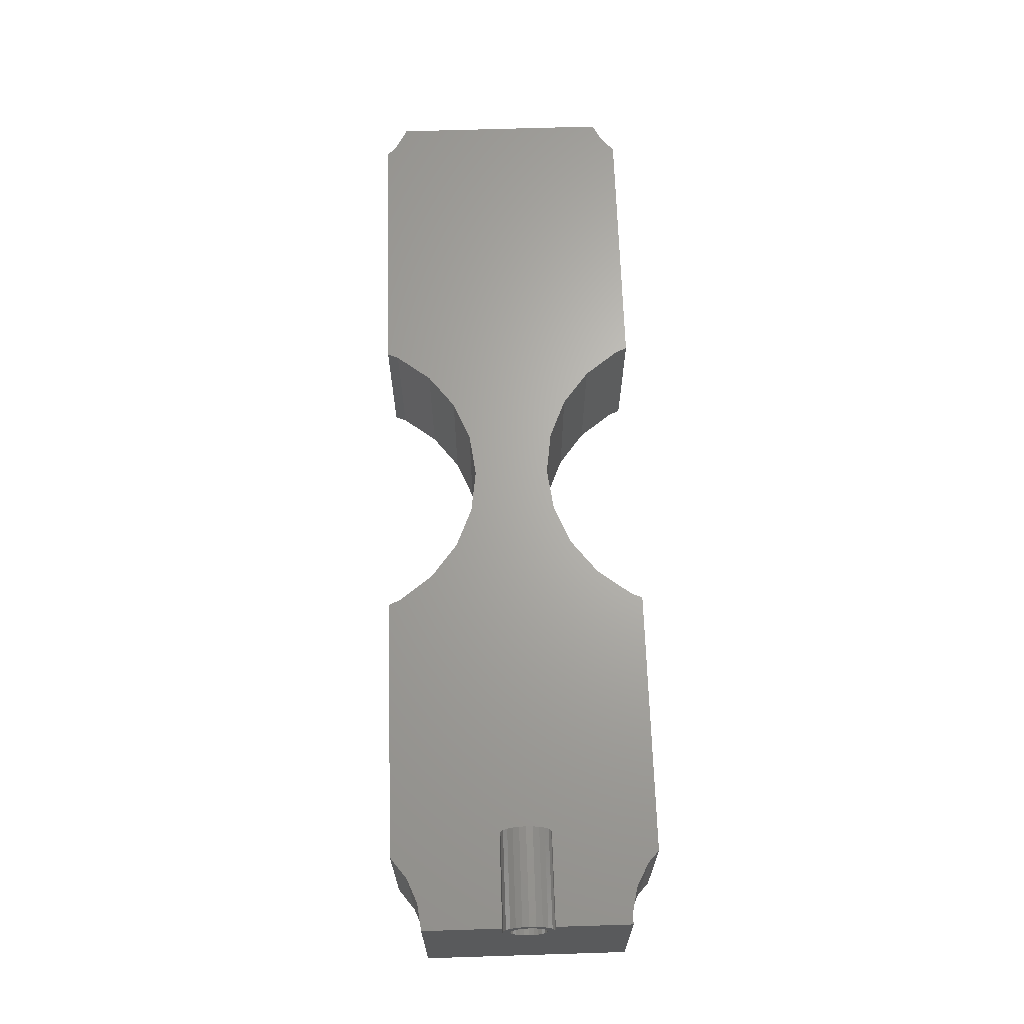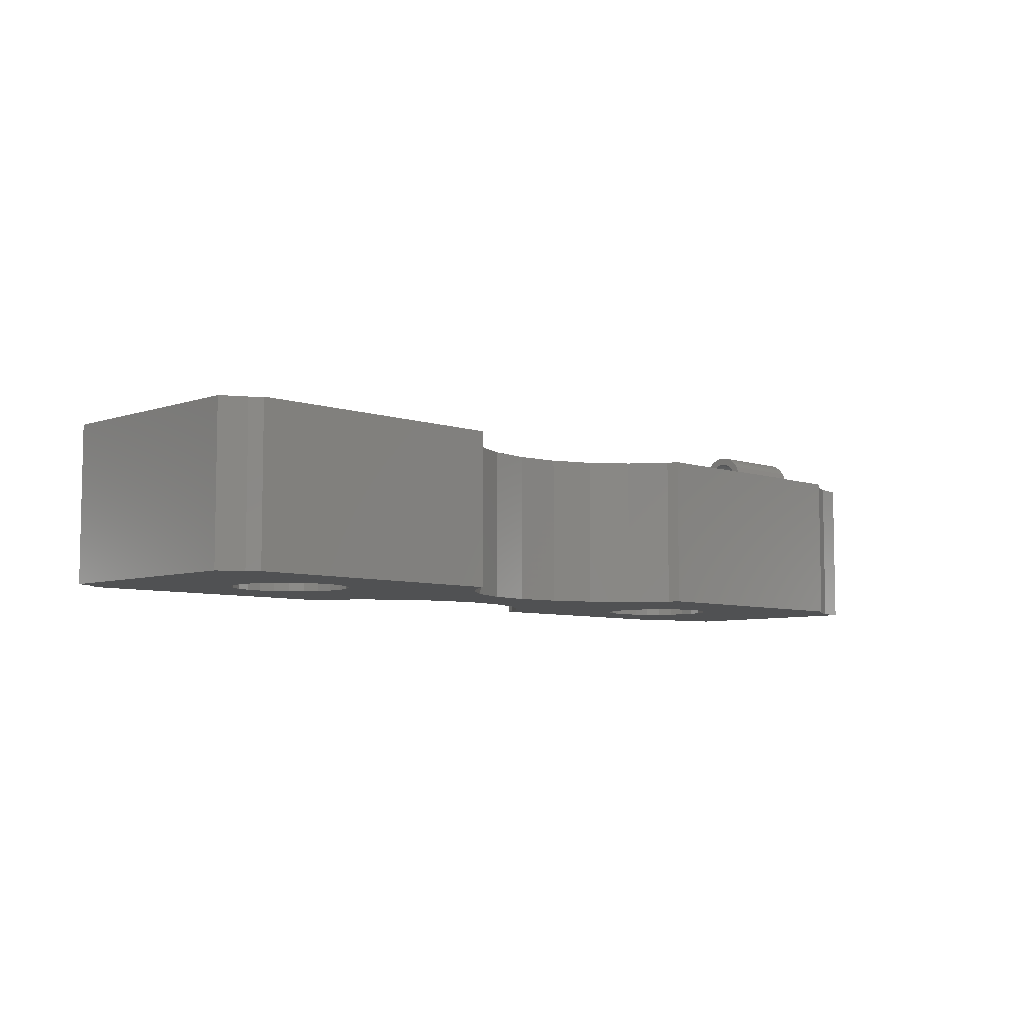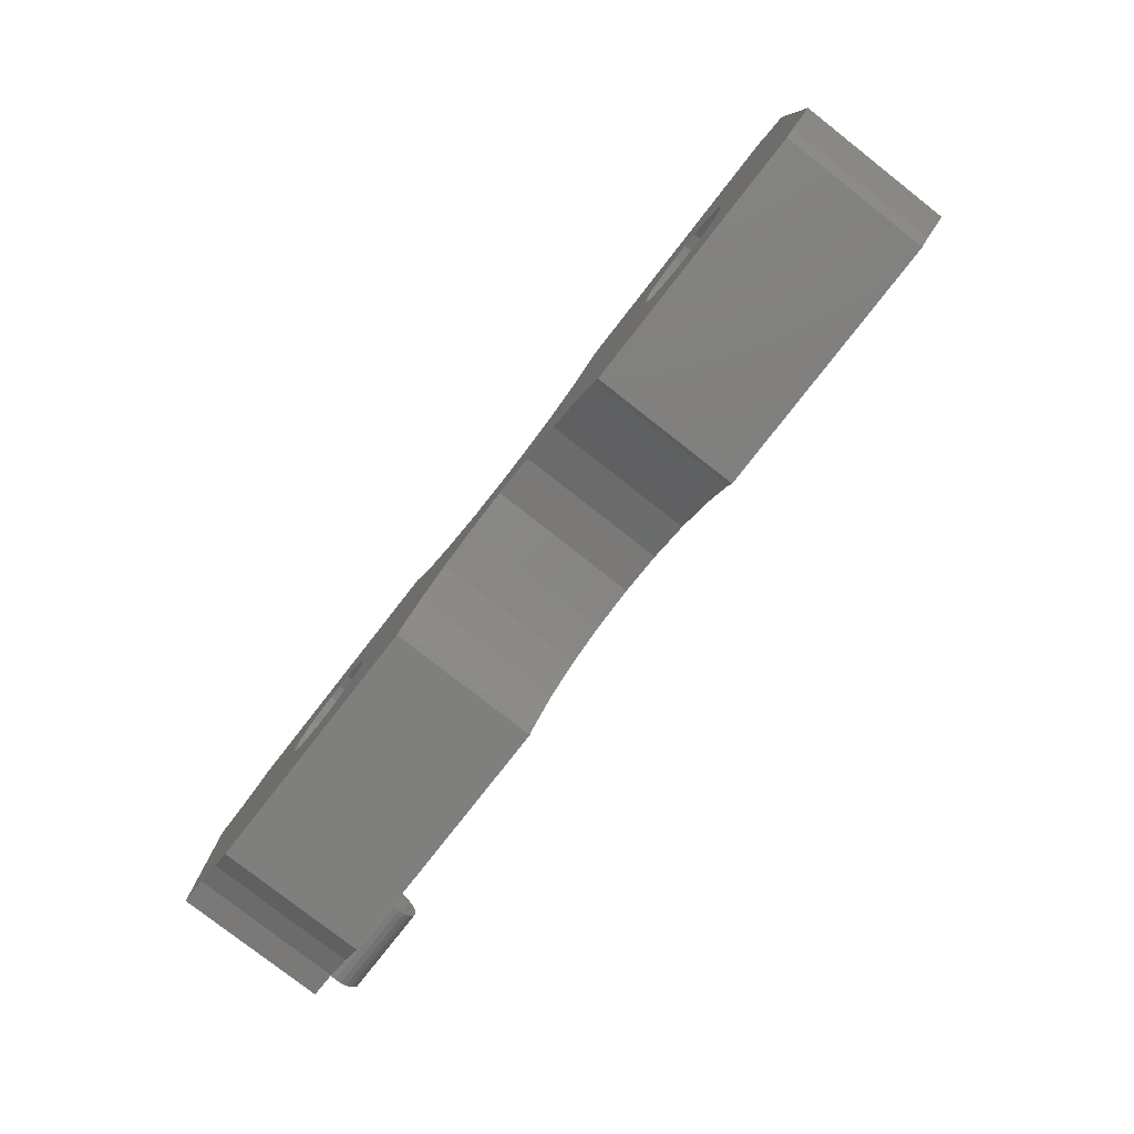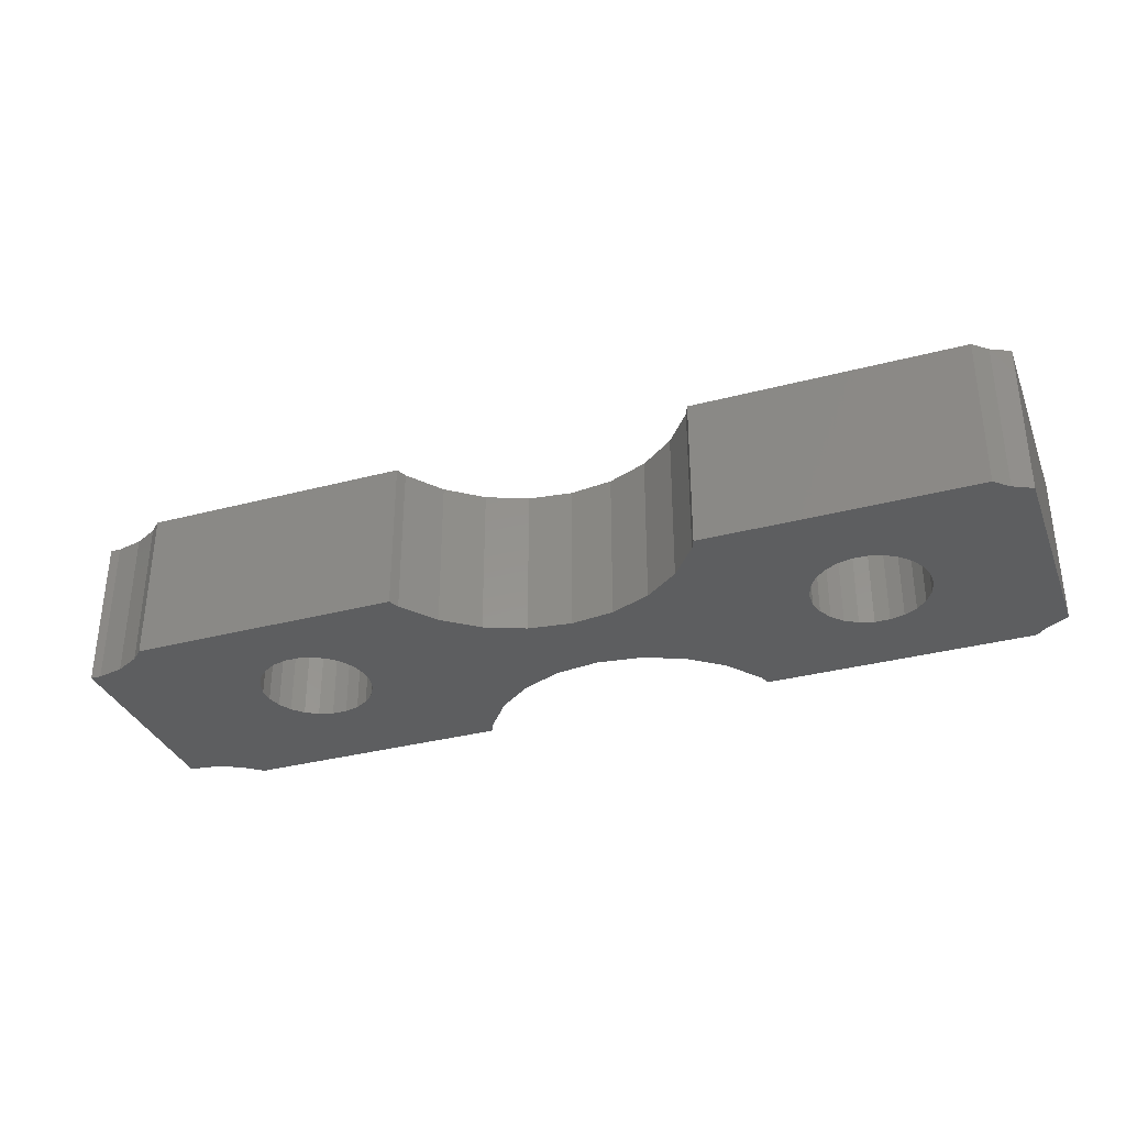
<metadata>
{"format":"stl","ext":"stl","renderer":"f3d","projection":"perspective","resolution":1024,"background":"white","views":[{"elev":66.2,"azim":88.2,"up":"+Z"},{"elev":-6.7,"azim":-44.8,"up":"+Z"},{"elev":-79.3,"azim":-128.0,"up":"+Y"},{"elev":-33.9,"azim":-160.3,"up":"+Z"}]}
</metadata>
<code>
# stl→obj: 270 verts, 536 faces
v 121.6 26.62 16.55
v 109.7 25.8 16.45
v 109.7 26.62 16.55
v 121.6 25.8 16.45
v 121.6 28.05 17.38
v 109.7 27.39 16.87
v 109.7 28.05 17.38
v 121.6 27.39 16.87
v 121.6 23.05 18.03
v 109.7 22.74 18.8
v 109.7 23.05 18.03
v 121.6 22.74 18.8
v 121.6 27.39 22.37
v 109.7 28.05 21.87
v 109.7 27.39 22.37
v 121.6 28.05 21.87
v 121.6 23.56 17.38
v 121.6 23.66 19.05
v 121.6 23.58 19.62
v 121.6 24.22 16.87
v 121.6 23.88 18.51
v 121.6 24.23 18.05
v 121.6 24.98 16.55
v 121.6 24.69 17.7
v 121.6 25.23 17.47
v 121.6 25.8 17.4
v 121.6 26.38 17.47
v 121.6 26.91 17.7
v 121.6 27.37 18.05
v 121.6 27.73 18.51
v 121.6 27.95 19.05
v 121.6 28.03 19.62
v 121.6 28.55 21.21
v 121.6 28.55 18.03
v 121.6 28.87 18.8
v 121.6 28.87 20.44
v 121.6 28.98 19.62
v 121.6 22.74 20.44
v 121.6 22.63 19.62
v 121.6 23.05 21.21
v 121.6 23.56 21.87
v 121.6 23.66 20.2
v 121.6 24.22 22.37
v 121.6 23.88 20.73
v 121.6 24.23 21.19
v 121.6 24.98 22.69
v 121.6 24.69 21.55
v 121.6 25.23 21.77
v 121.6 25.8 22.8
v 121.6 25.8 21.84
v 121.6 26.62 22.69
v 121.6 26.38 21.77
v 121.6 26.91 21.55
v 121.6 27.37 21.19
v 121.6 27.73 20.73
v 121.6 27.95 20.2
v 109.7 28.98 19.62
v 109.7 28.87 18.8
v 109.7 22.74 20.44
v 109.7 22.63 19.62
v 109.7 23.05 21.21
v 109.7 23.56 21.87
v 109.7 23.56 17.38
v 109.7 23.58 19.62
v 109.7 23.66 20.2
v 109.7 24.22 22.37
v 109.7 23.88 20.73
v 109.7 24.23 21.19
v 109.7 24.98 22.69
v 109.7 24.69 21.55
v 109.7 25.23 21.77
v 109.7 25.8 22.8
v 109.7 25.8 21.84
v 109.7 26.38 21.77
v 109.7 26.62 22.69
v 109.7 26.91 21.55
v 109.7 27.37 21.19
v 109.7 27.73 20.73
v 109.7 27.95 20.2
v 109.7 28.03 19.62
v 109.7 23.66 19.05
v 109.7 24.22 16.87
v 109.7 23.88 18.51
v 109.7 24.23 18.05
v 109.7 24.98 16.55
v 109.7 24.69 17.7
v 109.7 25.23 17.47
v 109.7 25.8 17.4
v 109.7 26.38 17.47
v 109.7 26.91 17.7
v 109.7 27.37 18.05
v 109.7 27.73 18.51
v 109.7 27.95 19.05
v 109.7 28.55 21.21
v 109.7 28.55 18.03
v 109.7 28.87 20.44
v 114.3 11.2 17.31
v 111.7 9.183 -1.736
v 114.3 11.2 -1.736
v 111.7 9.183 17.31
v 120.6 38.41 -1.736
v 120.6 12.9 17.31
v 120.6 12.9 -1.736
v 120.6 38.41 17.31
v 117.4 12.47 -1.736
v 117.4 12.47 17.31
v 7.619 10.36 17.31
v 4.73 39.29 17.31
v 4.73 11.99 17.31
v 7.092 40.47 17.31
v 8.853 42.02 17.31
v 8.826 9.183 17.31
v 41.9 9.183 17.31
v 41.9 42.02 17.31
v 42.45 40.68 17.31
v 42.45 10.52 17.31
v 45.73 36.41 17.31
v 45.73 14.8 17.31
v 50.01 33.13 17.31
v 50.01 18.08 17.31
v 54.98 31.07 17.31
v 54.98 20.14 17.31
v 60.32 30.37 17.31
v 60.32 20.84 17.31
v 65.67 20.14 17.31
v 65.67 31.07 17.31
v 70.64 33.13 17.31
v 70.64 18.08 17.31
v 74.92 36.41 17.31
v 74.92 14.8 17.31
v 78.2 10.52 17.31
v 78.2 40.68 17.31
v 78.75 42.02 17.31
v 78.75 9.183 17.31
v 111.8 42.02 17.31
v 113.2 40.69 17.31
v 116.2 39.12 17.31
v 119.4 38.37 17.31
v 60.32 30.37 -1.736
v 65.67 31.07 -1.736
v 54.98 20.14 -1.736
v 50.01 18.08 -1.736
v 60.32 20.84 -1.736
v 78.75 42.02 -1.736
v 78.2 40.68 -1.736
v 41.9 9.183 -1.736
v 42.45 10.52 -1.736
v 78.2 10.52 -1.736
v 74.92 14.8 -1.736
v 45.73 14.8 -1.736
v 4.73 11.99 -1.736
v 4.73 39.29 -1.736
v 116.2 39.12 -1.736
v 119.4 38.37 -1.736
v 45.73 36.41 -1.736
v 50.01 33.13 -1.736
v 78.75 9.183 -1.736
v 54.98 31.07 -1.736
v 7.092 40.47 -1.736
v 113.2 40.69 -1.736
v 111.8 42.02 -1.736
v 74.92 36.41 -1.736
v 70.64 33.13 -1.736
v 42.45 40.68 -1.736
v 8.853 42.02 -1.736
v 8.826 9.183 -1.736
v 7.619 10.36 -1.736
v 70.64 18.08 -1.736
v 65.67 20.14 -1.736
v 41.9 42.02 -1.736
v 101.7 24.59 10.96
v 100.8 23 -1.736
v 100.8 23 10.96
v 101.7 24.59 -1.736
v 99.44 32.78 -1.736
v 97.85 33.68 10.96
v 97.85 33.68 -1.736
v 99.44 32.78 10.96
v 89.76 22.87 -1.736
v 88.83 24.44 10.96
v 89.76 22.87 10.96
v 88.83 24.44 -1.736
v 96.08 34.13 10.96
v 96.08 34.13 -1.736
v 95.25 34.12 10.96
v 95.25 34.12 -1.736
v 88.31 28.02 -1.736
v 88.34 26.2 10.96
v 88.34 26.2 -1.736
v 88.31 28.02 10.96
v 94.26 34.1 10.96
v 92.5 33.61 -1.736
v 94.26 34.1 -1.736
v 92.5 33.61 10.96
v 101.7 29.94 10.96
v 102.2 28.18 -1.736
v 102.2 28.18 10.96
v 101.7 29.94 -1.736
v 92.65 20.71 -1.736
v 94.42 20.25 10.96
v 94.42 20.25 -1.736
v 92.65 20.71 10.96
v 98 20.77 10.96
v 99.57 21.7 -1.736
v 98 20.77 -1.736
v 99.57 21.7 10.96
v 88.77 29.79 -1.736
v 89.66 31.38 10.96
v 88.77 29.79 10.96
v 89.66 31.38 -1.736
v 91.06 21.6 10.96
v 91.06 21.6 -1.736
v 90.93 32.68 10.96
v 90.93 32.68 -1.736
v 96.24 20.28 -1.736
v 96.24 20.28 10.96
v 102.2 26.36 -1.736
v 102.2 26.36 10.96
v 100.7 31.51 10.96
v 100.7 31.51 -1.736
v 18.77 28.16 10.96
v 18.37 24.5 10.96
v 18.33 26.36 10.96
v 18.9 22.72 10.96
v 19.65 29.79 10.96
v 19.86 21.14 10.96
v 20.93 31.14 10.96
v 21.21 19.86 10.96
v 22.52 32.11 10.96
v 22.84 18.97 10.96
v 24.3 32.63 10.96
v 24.64 18.53 10.96
v 24.47 32.63 10.96
v 26.16 32.67 10.96
v 26.5 18.58 10.96
v 27.96 32.24 10.96
v 28.28 19.1 10.96
v 29.59 31.35 10.96
v 29.87 20.07 10.96
v 30.94 30.07 10.96
v 31.15 21.41 10.96
v 31.9 28.48 10.96
v 32.03 23.04 10.96
v 32.43 26.7 10.96
v 32.47 24.85 10.96
v 22.52 32.11 -1.736
v 24.3 32.63 -1.736
v 21.21 19.86 -1.736
v 19.86 21.14 -1.736
v 29.87 20.07 -1.736
v 31.15 21.41 -1.736
v 32.03 23.04 -1.736
v 31.9 28.48 -1.736
v 32.43 26.7 -1.736
v 29.59 31.35 -1.736
v 30.94 30.07 -1.736
v 26.5 18.58 -1.736
v 24.64 18.53 -1.736
v 27.96 32.24 -1.736
v 24.47 32.63 -1.736
v 18.37 24.5 -1.736
v 18.33 26.36 -1.736
v 32.47 24.85 -1.736
v 26.16 32.67 -1.736
v 22.84 18.97 -1.736
v 28.28 19.1 -1.736
v 20.93 31.14 -1.736
v 19.65 29.79 -1.736
v 18.77 28.16 -1.736
v 18.9 22.72 -1.736
f 1 2 3
f 2 1 4
f 5 6 7
f 6 5 8
f 9 10 11
f 10 9 12
f 13 14 15
f 14 13 16
f 6 1 3
f 1 6 8
f 17 18 19
f 18 17 20
f 18 20 21
f 21 20 22
f 22 20 23
f 22 23 24
f 24 23 25
f 25 23 4
f 25 4 26
f 26 4 1
f 26 1 27
f 27 1 28
f 28 1 8
f 28 8 29
f 29 8 30
f 30 8 5
f 30 5 31
f 31 5 32
f 32 5 16
f 16 5 33
f 33 5 34
f 33 34 35
f 33 35 36
f 36 35 37
f 12 38 39
f 38 12 9
f 38 9 40
f 40 9 41
f 41 9 17
f 41 17 19
f 41 19 42
f 41 42 43
f 43 42 44
f 43 44 45
f 43 45 46
f 46 45 47
f 46 47 48
f 46 48 49
f 49 48 50
f 49 50 51
f 51 50 52
f 51 52 53
f 51 53 13
f 13 53 54
f 13 54 55
f 13 55 16
f 16 55 56
f 16 56 32
f 57 35 58
f 35 57 37
f 59 10 60
f 10 59 11
f 11 59 61
f 11 61 62
f 11 62 63
f 63 62 64
f 64 62 65
f 65 62 66
f 65 66 67
f 67 66 68
f 68 66 69
f 68 69 70
f 70 69 71
f 71 69 72
f 71 72 73
f 73 72 74
f 74 72 75
f 74 75 76
f 76 75 15
f 76 15 77
f 77 15 78
f 78 15 14
f 78 14 79
f 79 14 80
f 63 81 82
f 81 63 64
f 82 81 83
f 82 83 84
f 82 84 85
f 85 84 86
f 85 86 87
f 85 87 2
f 2 87 88
f 2 88 3
f 3 88 89
f 3 89 90
f 3 90 6
f 6 90 91
f 6 91 92
f 6 92 7
f 7 92 93
f 7 93 80
f 7 80 14
f 7 14 94
f 7 94 95
f 95 94 96
f 95 96 58
f 58 96 57
f 12 60 10
f 60 12 39
f 94 36 96
f 36 94 33
f 49 75 72
f 75 49 51
f 39 59 60
f 59 39 38
f 82 17 63
f 17 82 20
f 4 85 2
f 85 4 23
f 38 61 59
f 61 38 40
f 56 78 79
f 78 56 55
f 68 44 67
f 44 68 45
f 96 37 57
f 37 96 36
f 53 74 76
f 74 53 52
f 84 24 86
f 24 84 22
f 52 73 74
f 73 52 50
f 75 13 15
f 13 75 51
f 46 72 69
f 72 46 49
f 65 19 64
f 19 65 42
f 97 98 99
f 98 97 100
f 62 43 66
f 43 62 41
f 23 82 85
f 82 23 20
f 55 77 78
f 77 55 54
f 101 102 103
f 102 101 104
f 50 71 73
f 71 50 48
f 43 69 66
f 69 43 46
f 26 89 88
f 89 26 27
f 95 5 7
f 5 95 34
f 29 92 91
f 92 29 30
f 32 79 80
f 79 32 56
f 67 42 65
f 42 67 44
f 31 80 93
f 80 31 32
f 17 11 63
f 11 17 9
f 40 62 61
f 62 40 41
f 54 76 77
f 76 54 53
f 58 34 95
f 34 58 35
f 14 33 94
f 33 14 16
f 102 105 103
f 105 102 106
f 105 97 99
f 97 105 106
f 81 21 83
f 21 81 18
f 64 18 81
f 18 64 19
f 83 22 84
f 22 83 21
f 107 108 109
f 108 107 110
f 110 107 111
f 111 107 112
f 111 112 113
f 111 113 114
f 114 113 115
f 115 113 116
f 115 116 117
f 117 116 118
f 117 118 119
f 119 118 120
f 119 120 121
f 121 120 122
f 121 122 123
f 123 122 124
f 123 124 125
f 123 125 126
f 126 125 127
f 127 125 128
f 127 128 129
f 129 128 130
f 129 130 131
f 129 131 132
f 132 131 133
f 133 131 134
f 133 134 100
f 133 100 135
f 135 100 97
f 135 97 136
f 136 97 137
f 137 97 106
f 137 106 138
f 138 106 102
f 138 102 104
f 71 47 70
f 47 71 48
f 24 87 86
f 87 24 25
f 27 90 89
f 90 27 28
f 47 68 70
f 68 47 45
f 25 88 87
f 88 25 26
f 28 91 90
f 91 28 29
f 30 93 92
f 93 30 31
f 139 126 140
f 126 139 123
f 141 120 142
f 120 141 122
f 143 122 141
f 122 143 124
f 132 144 145
f 144 132 133
f 146 116 113
f 116 146 147
f 130 148 131
f 148 130 149
f 120 150 142
f 150 120 118
f 108 151 109
f 151 108 152
f 153 138 154
f 138 153 137
f 155 119 156
f 119 155 117
f 131 157 134
f 157 131 148
f 156 121 158
f 121 156 119
f 154 104 101
f 104 154 138
f 108 159 152
f 159 108 110
f 136 153 160
f 153 136 137
f 161 136 160
f 136 161 135
f 127 162 163
f 162 127 129
f 155 115 117
f 115 155 164
f 159 111 165
f 111 159 110
f 166 107 167
f 107 166 112
f 149 128 168
f 128 149 130
f 158 123 139
f 123 158 121
f 125 143 169
f 143 125 124
f 170 115 164
f 115 170 114
f 167 109 151
f 109 167 107
f 132 162 129
f 162 132 145
f 150 116 147
f 116 150 118
f 128 169 168
f 169 128 125
f 126 163 140
f 163 126 127
f 171 172 173
f 172 171 174
f 175 176 177
f 176 175 178
f 179 180 181
f 180 179 182
f 177 183 184
f 183 177 176
f 184 185 186
f 185 184 183
f 187 188 189
f 188 187 190
f 189 180 182
f 180 189 188
f 191 192 193
f 192 191 194
f 195 196 197
f 196 195 198
f 199 200 201
f 200 199 202
f 203 204 205
f 204 203 206
f 207 208 209
f 208 207 210
f 211 199 212
f 199 211 202
f 210 213 208
f 213 210 214
f 215 203 205
f 203 215 216
f 171 217 174
f 217 171 218
f 209 188 190
f 188 209 180
f 180 209 208
f 180 208 181
f 181 208 213
f 181 213 211
f 211 213 194
f 211 194 202
f 202 194 191
f 202 191 200
f 200 191 185
f 200 185 216
f 216 185 183
f 216 183 176
f 216 176 203
f 203 176 178
f 203 178 206
f 206 178 219
f 206 219 173
f 173 219 195
f 173 195 171
f 171 195 197
f 171 197 218
f 185 193 186
f 193 185 191
f 173 204 206
f 204 173 172
f 197 217 218
f 217 197 196
f 179 211 212
f 211 179 181
f 207 190 187
f 190 207 209
f 200 215 201
f 215 200 216
f 219 198 195
f 198 219 220
f 219 175 220
f 175 219 178
f 192 213 214
f 213 192 194
f 221 222 223
f 222 221 224
f 224 221 225
f 224 225 226
f 226 225 227
f 226 227 228
f 228 227 229
f 228 229 230
f 230 229 231
f 230 231 232
f 232 231 233
f 232 233 234
f 232 234 235
f 235 234 236
f 235 236 237
f 237 236 238
f 237 238 239
f 239 238 240
f 239 240 241
f 241 240 242
f 241 242 243
f 243 242 244
f 243 244 245
f 231 246 247
f 246 231 229
f 226 248 249
f 248 226 228
f 241 250 239
f 250 241 251
f 241 252 251
f 252 241 243
f 244 253 254
f 253 244 242
f 240 255 256
f 255 240 238
f 232 257 258
f 257 232 235
f 255 236 259
f 236 255 238
f 233 247 260
f 247 233 231
f 261 223 222
f 223 261 262
f 243 263 252
f 263 243 245
f 244 263 245
f 263 244 254
f 234 260 264
f 260 234 233
f 259 234 264
f 234 259 236
f 228 265 248
f 265 228 230
f 257 237 266
f 237 257 235
f 240 253 242
f 253 240 256
f 267 225 268
f 225 267 227
f 269 223 262
f 223 269 221
f 246 227 267
f 227 246 229
f 261 224 270
f 224 261 222
f 249 224 226
f 224 249 270
f 265 232 258
f 232 265 230
f 268 221 269
f 221 268 225
f 237 250 266
f 250 237 239
f 159 151 152
f 151 159 167
f 167 159 165
f 167 165 166
f 166 165 270
f 166 270 249
f 166 249 248
f 166 248 265
f 166 265 146
f 270 165 261
f 261 165 262
f 146 265 258
f 146 258 257
f 146 257 266
f 146 266 250
f 146 250 251
f 146 251 252
f 146 252 263
f 146 263 170
f 146 170 164
f 146 164 147
f 147 164 155
f 147 155 150
f 150 155 156
f 150 156 142
f 142 156 158
f 142 158 141
f 141 158 139
f 141 139 143
f 143 139 140
f 143 140 169
f 169 140 163
f 169 163 168
f 168 163 162
f 168 162 149
f 149 162 145
f 149 145 148
f 148 145 144
f 148 144 157
f 157 144 207
f 207 144 210
f 210 144 214
f 214 144 192
f 192 144 161
f 157 207 187
f 192 161 193
f 193 161 186
f 186 161 184
f 184 161 177
f 177 161 175
f 175 161 220
f 220 161 198
f 198 161 196
f 196 161 217
f 217 161 98
f 98 161 99
f 99 161 160
f 99 160 153
f 99 153 105
f 105 153 154
f 105 154 103
f 103 154 101
f 157 212 98
f 212 157 179
f 179 157 182
f 182 157 189
f 189 157 187
f 98 212 199
f 98 199 201
f 98 201 215
f 98 215 205
f 98 205 204
f 98 204 172
f 98 172 174
f 98 174 217
f 165 269 262
f 269 165 268
f 268 165 267
f 267 165 246
f 246 165 170
f 246 170 247
f 247 170 260
f 260 170 264
f 264 170 259
f 259 170 255
f 255 170 256
f 256 170 253
f 253 170 254
f 254 170 263
f 111 170 165
f 170 111 114
f 146 112 166
f 112 146 113
f 100 157 98
f 157 100 134
f 133 161 144
f 161 133 135

</code>
